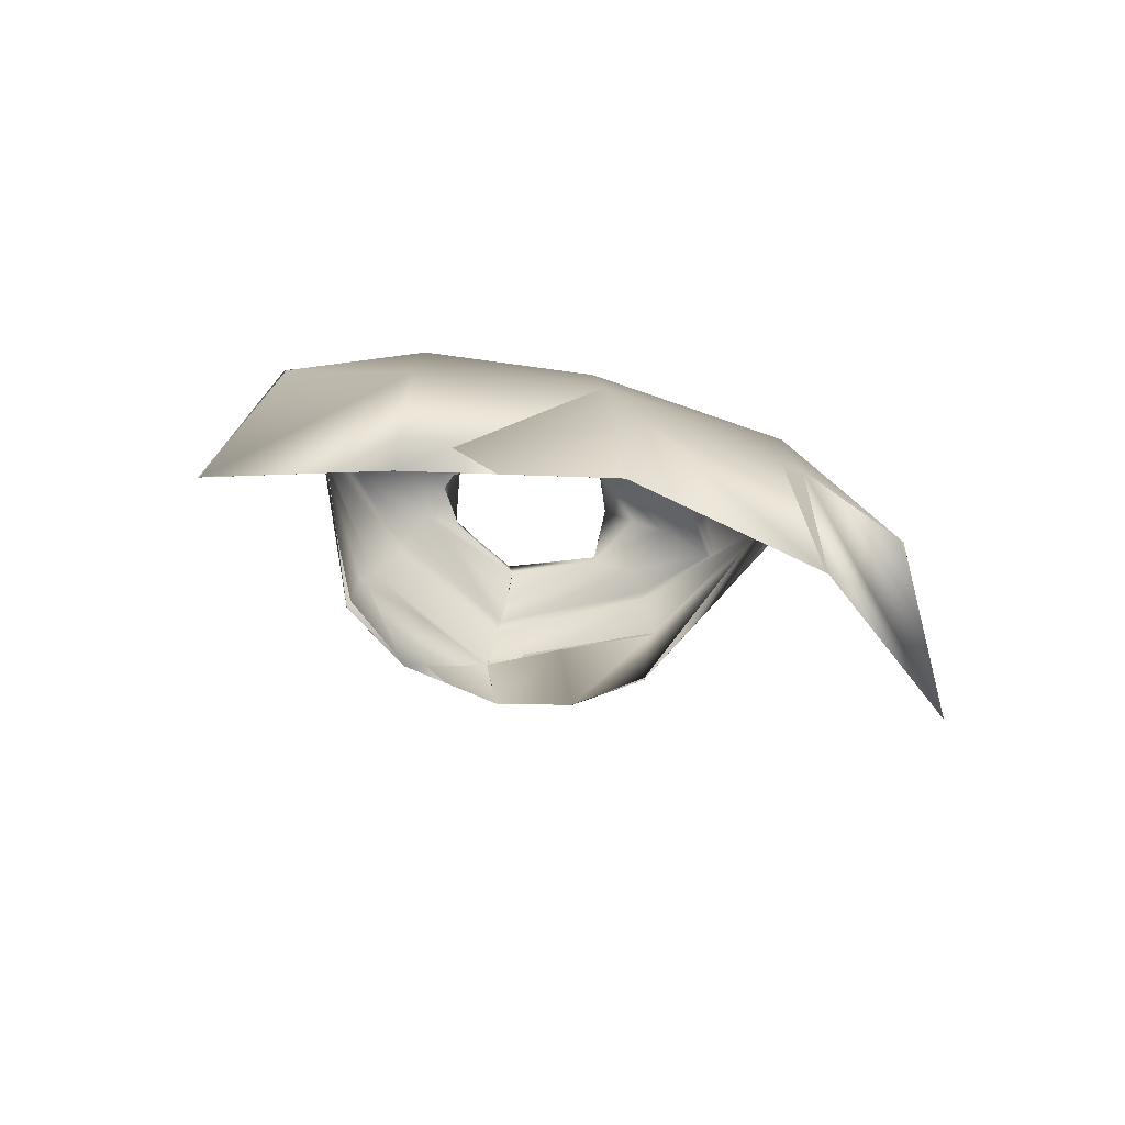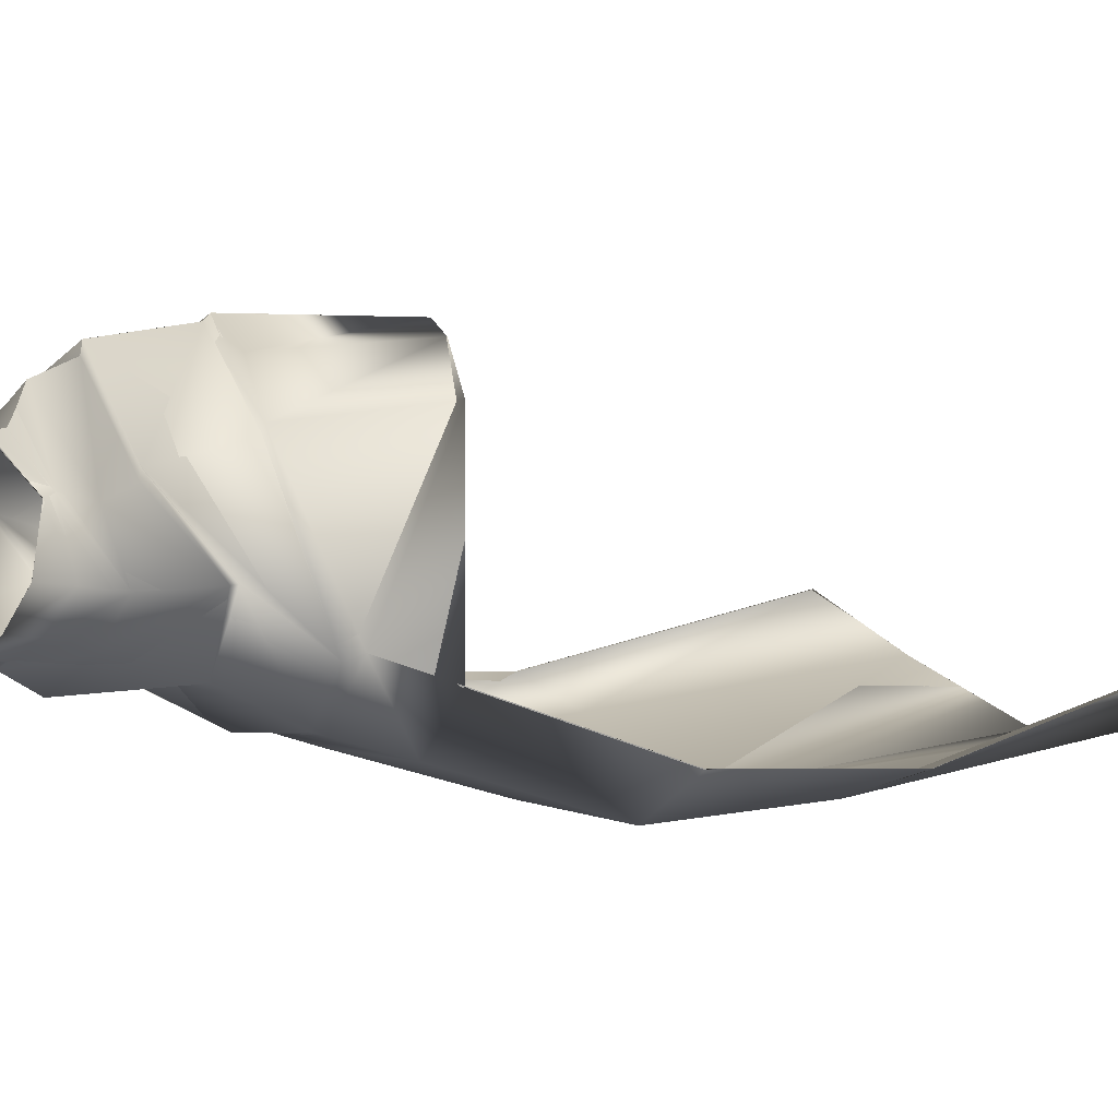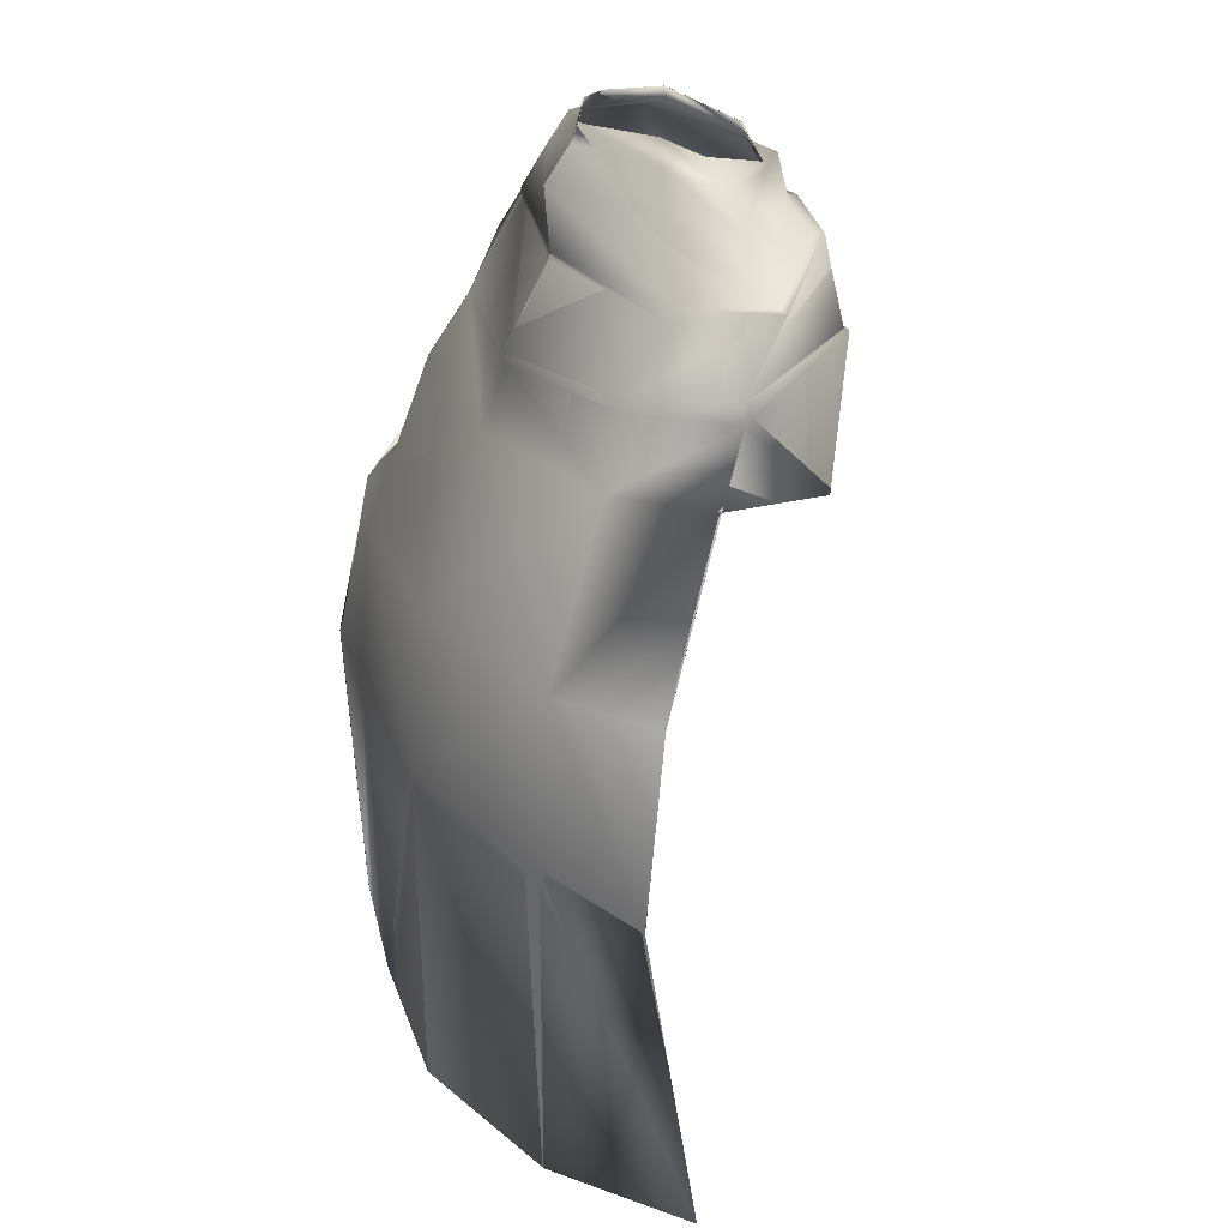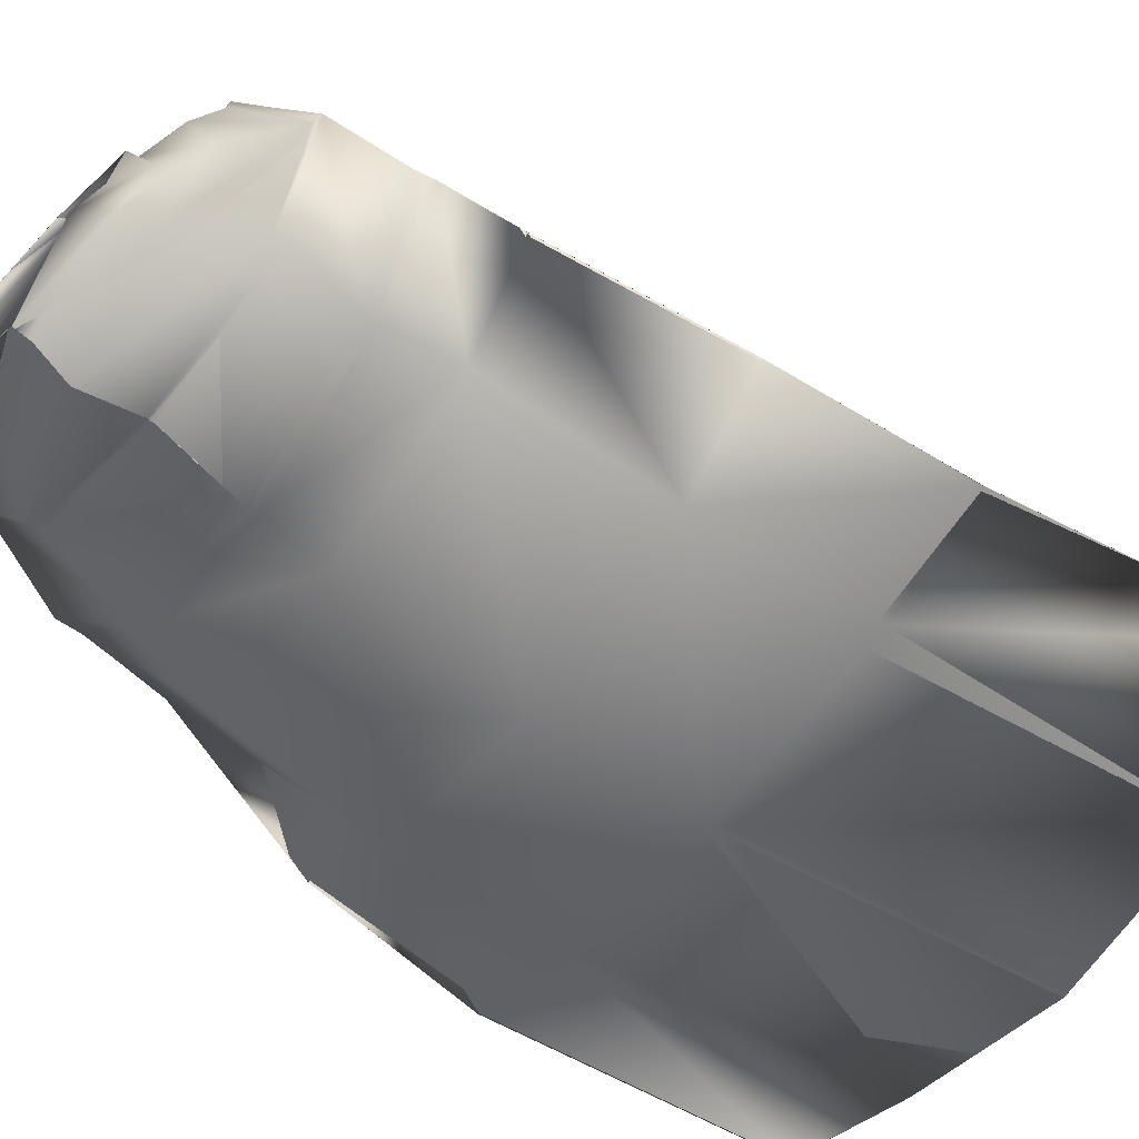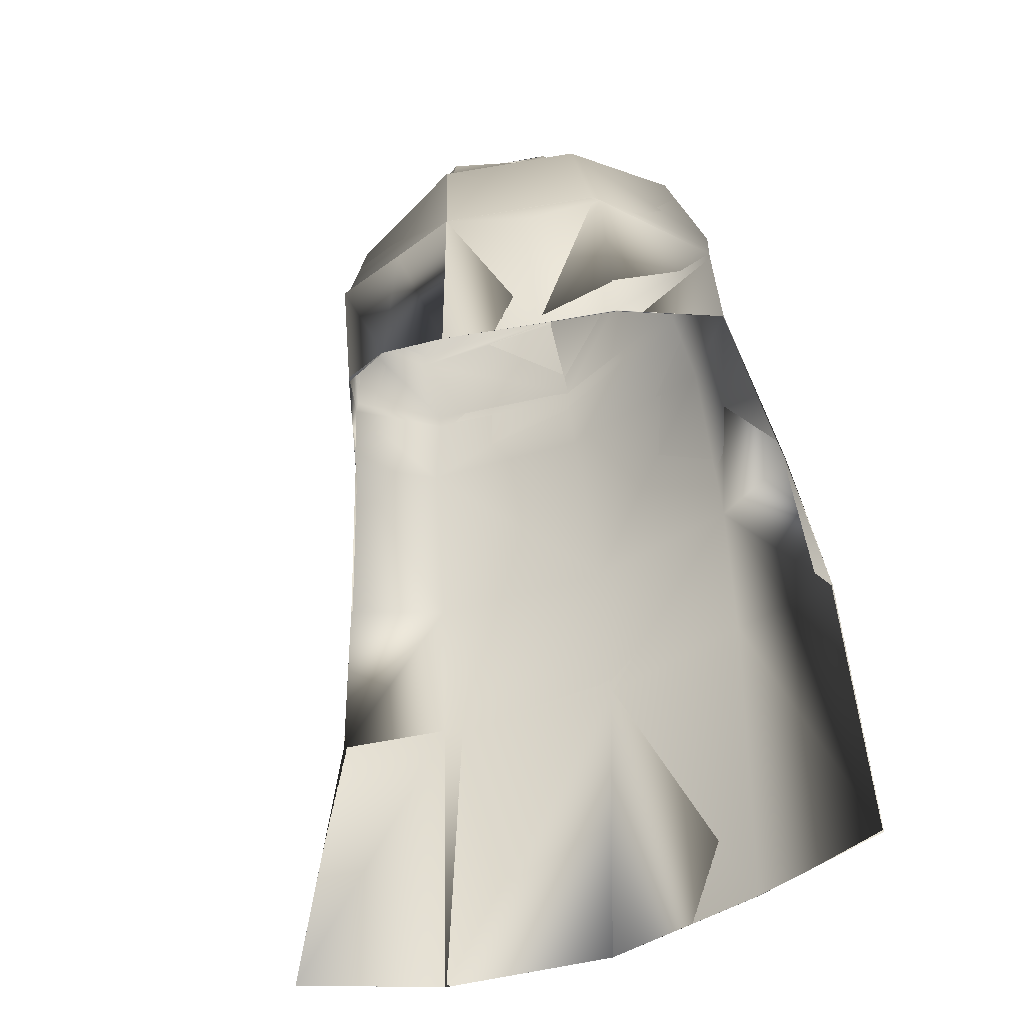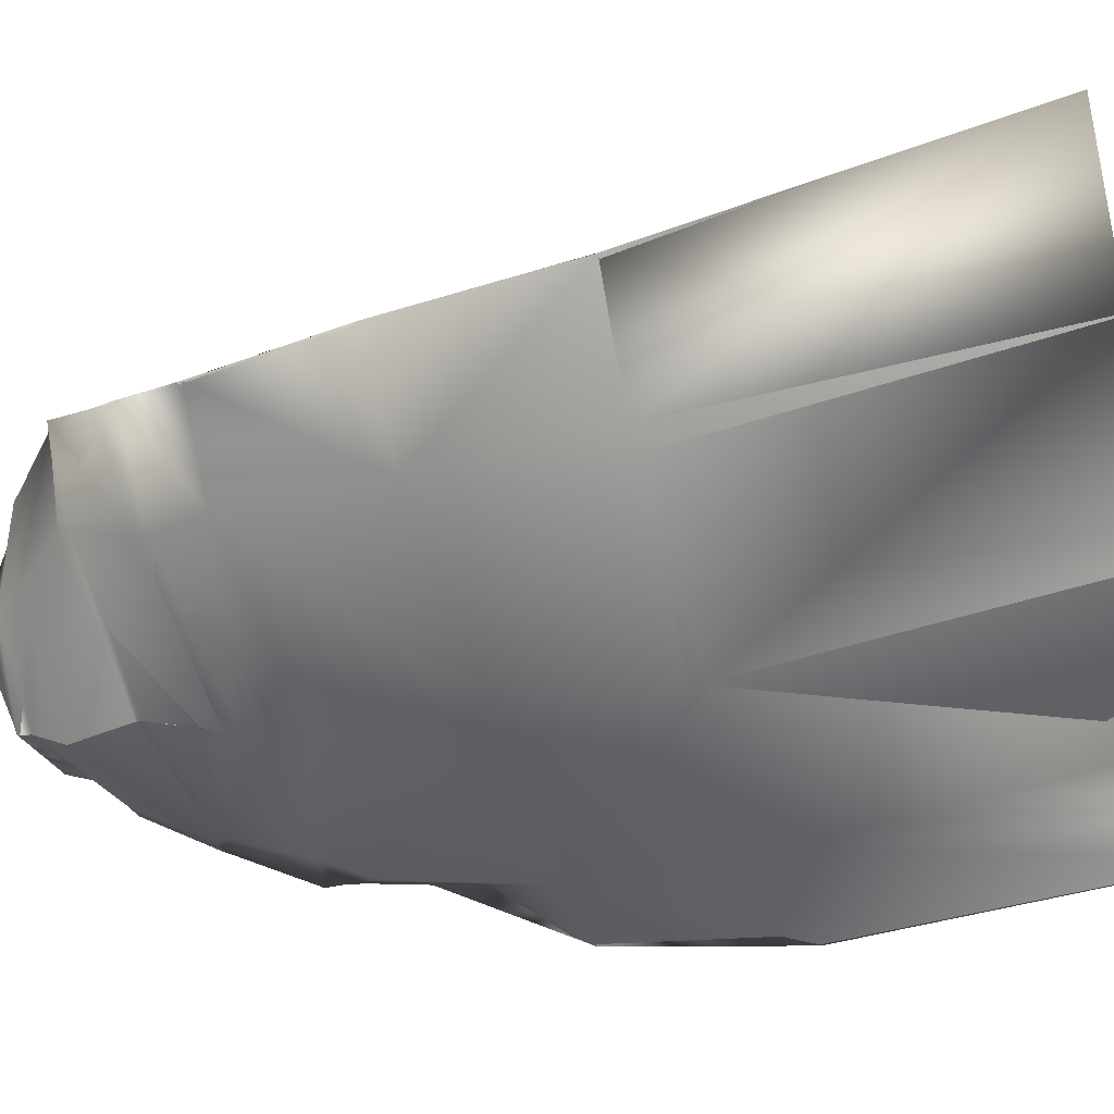
<metadata>
{"format":"obj","ext":"obj","renderer":"f3d","projection":"perspective","resolution":1024,"background":"white","views":[{"elev":-74.0,"azim":172.0,"up":"+Y"},{"elev":14.6,"azim":-120.7,"up":"+Z"},{"elev":28.8,"azim":-112.3,"up":"+Y"},{"elev":-46.3,"azim":-126.9,"up":"+Z"},{"elev":-43.8,"azim":35.9,"up":"+Y"},{"elev":-52.7,"azim":-73.0,"up":"+Z"}]}
</metadata>
<code>
o Capa_stop_Cylinder.005
v 0.1854 2.622 0.02045
v 0.1714 2.661 0.02809
v 0.2402 2.625 0.06687
v 0.1942 2.662 0.06969
v 0.1828 2.635 0.1849
v 0.1891 2.658 0.1807
v 0.2301 2.573 -0.01534
v 0.3123 2.594 0.05456
v 0.253 2.611 0.1672
v 0.3307 2.459 -0.02794
v 0.4208 2.496 0.05523
v 0.2989 2.535 0.2135
v 0.3197 2.302 -0.1241
v 0.4843 2.338 -0.01749
v 0.3483 2.331 0.2312
v 0.3203 2.178 -0.2144
v 0.4727 2.148 -0.08146
v 0.3762 1.964 0.2014
v 0.2814 1.878 -0.3551
v 0.4746 1.881 -0.2947
v 0.2847 1.554 -0.3635
v 0.5135 1.547 -0.3545
v 0.246 1.925 0.2953
v 0.2995 2.522 0.2334
v 0.432 2.489 0.05935
v 0.3299 2.439 -0.02716
v 0.3741 2.289 0.2409
v 0.4833 2.295 -0.0213
v 0.3195 2.28 -0.1367
v 0.2195 2.258 0.2996
v 0.2738 0.9026 -0.362
v 0.564 0.8982 -0.3118
v 0.1847 2.618 0.01849
v 0.1723 2.662 0.02572
v 0.2395 2.627 0.06663
v 0.1939 2.662 0.06947
v 0.181 2.637 0.1817
v 0.1873 2.658 0.1781
v 0.2291 2.576 -0.01346
v 0.3123 2.595 0.05372
v 0.2518 2.615 0.1668
v 0.3297 2.461 -0.0302
v 0.4211 2.497 0.05399
v 0.2984 2.535 0.2127
v 0.3217 2.303 -0.1238
v 0.4855 2.337 -0.01715
v 0.3478 2.331 0.2309
v 0.3199 2.175 -0.2124
v 0.4712 2.148 -0.07964
v 0.3768 1.966 0.2021
v 0.2809 1.879 -0.3564
v 0.4719 1.882 -0.2954
v 0.2883 1.556 -0.3796
v 0.5129 1.548 -0.3544
v 0.2463 1.926 0.2952
v 0.2985 2.522 0.2312
v 0.4324 2.49 0.05831
v 0.33 2.439 -0.02807
v 0.3726 2.292 0.2397
v 0.4836 2.294 -0.02298
v 0.3192 2.285 -0.1357
v 0.2266 2.261 0.3129
v 0.2736 0.9022 -0.3622
v 0.564 0.8983 -0.3117
v 0.01914 2.636 -0.05846
v 0.02417 2.669 -0.04149
v -0.1544 2.638 0.02924
v -0.1277 2.681 0.03584
v -0.2127 2.609 0.1103
v -0.1495 2.647 0.1057
v -0.1342 2.602 0.2169
v -0.138 2.622 0.2128
v 0.0431 2.597 0.2688
v 0.05254 2.625 0.2603
v 0.01469 2.576 -0.09728
v -0.1948 2.581 0.009733
v -0.2861 2.566 0.1112
v -0.2249 2.579 0.2192
v 0.05005 2.567 0.3296
v 0.009984 2.464 -0.09747
v -0.2991 2.465 -0.01741
v -0.3805 2.472 0.1307
v -0.2604 2.538 0.2474
v 0.05668 2.486 0.353
v -0.00876 2.309 -0.1912
v -0.3162 2.334 -0.09948
v -0.4596 2.358 0.034
v -0.2856 2.38 0.2937
v 0.07112 2.3 0.3808
v -0.01622 2.173 -0.2266
v -0.3618 2.198 -0.1512
v -0.4947 2.202 -0.0129
v -0.249 2.061 0.3024
v 0.05097 1.952 0.3584
v -0.04317 1.87 -0.3542
v -0.4237 1.893 -0.2719
v -0.5967 1.898 -0.1475
v -0.05833 1.565 -0.3977
v -0.4321 1.557 -0.2983
v -0.6331 1.55 -0.1954
v -0.1056 2.01 0.3603
v 0.007279 2.45 -0.1023
v -0.2565 2.535 0.2657
v -0.3981 2.468 0.1354
v -0.309 2.445 -0.02499
v 0.05982 2.481 0.3749
v -0.01165 2.284 -0.1887
v 0.07703 2.284 0.3907
v -0.2711 2.369 0.3034
v -0.4592 2.323 0.04063
v -0.3206 2.313 -0.1091
v -0.07559 2.293 0.3372
v -0.07624 0.9145 -0.3961
v -0.406 0.913 -0.2907
v -0.6209 0.8943 -0.08814
v 0.01806 2.64 -0.05739
v 0.02452 2.67 -0.04072
v -0.1538 2.638 0.03399
v -0.1292 2.672 0.03305
v -0.2127 2.606 0.1096
v -0.1487 2.647 0.1055
v -0.1356 2.603 0.2159
v -0.1388 2.622 0.211
v 0.04421 2.6 0.2681
v 0.05477 2.624 0.2656
v 0.01578 2.575 -0.1057
v -0.1943 2.58 0.01057
v -0.2868 2.566 0.1136
v -0.2255 2.575 0.2173
v 0.04783 2.567 0.3241
v 0.008235 2.465 -0.09934
v -0.3002 2.469 -0.01905
v -0.3804 2.47 0.1284
v -0.2608 2.536 0.2475
v 0.05672 2.487 0.353
v -0.01018 2.31 -0.1924
v -0.3181 2.336 -0.1022
v -0.4592 2.357 0.03365
v -0.284 2.379 0.2917
v 0.07077 2.299 0.3789
v -0.01778 2.174 -0.2343
v -0.3625 2.197 -0.1534
v -0.4951 2.201 -0.01291
v -0.2488 2.062 0.3022
v 0.05067 1.952 0.3585
v -0.04392 1.871 -0.359
v -0.426 1.893 -0.2792
v -0.5968 1.897 -0.1476
v -0.0574 1.565 -0.3973
v -0.4305 1.557 -0.2988
v -0.633 1.55 -0.1955
v -0.1055 2.01 0.3603
v 0.009044 2.448 -0.09786
v -0.2579 2.534 0.2668
v -0.3977 2.465 0.1355
v -0.3086 2.448 -0.02929
v 0.06025 2.481 0.3749
v -0.009525 2.286 -0.1858
v 0.07725 2.284 0.3906
v -0.2776 2.37 0.3087
v -0.4592 2.322 0.03939
v -0.3214 2.313 -0.1108
v -0.07977 2.307 0.3625
v -0.07626 0.9143 -0.3959
v -0.406 0.9131 -0.2907
v -0.6209 0.8943 -0.08817
f 65 1 66
f 1 3 2
f 3 5 6
f 5 73 6
f 5 9 73
f 3 8 5
f 1 7 8
f 65 75 7
f 9 12 84
f 8 11 9
f 7 10 11
f 75 80 10
f 24 15 106
f 25 14 24
f 26 13 25
f 102 85 26
f 30 23 108
f 28 17 18
f 29 16 28
f 107 90 29
f 16 19 17
f 90 95 16
f 19 21 22
f 95 98 19
f 27 18 23
f 11 25 24
f 10 26 25
f 80 102 10
f 12 24 106
f 14 28 15
f 13 29 14
f 85 107 13
f 15 27 30
f 22 21 32
f 21 98 31
f 116 117 33
f 33 34 35
f 35 36 38
f 37 38 124
f 37 124 41
f 35 37 40
f 33 35 40
f 116 33 39
f 41 130 135
f 40 41 43
f 39 40 43
f 126 39 42
f 56 157 47
f 57 56 46
f 58 57 45
f 153 58 136
f 62 159 55
f 60 59 50
f 61 60 48
f 158 61 141
f 48 49 51
f 141 48 146
f 51 52 54
f 146 51 149
f 59 62 55
f 43 44 56
f 42 43 57
f 131 42 58
f 44 135 157
f 46 47 60
f 45 46 61
f 136 45 158
f 59 47 62
f 54 64 53
f 53 63 149
f 6 74 125
f 94 23 55
f 32 31 63
f 2 4 34
f 66 2 34
f 4 6 36
f 18 17 50
f 17 20 49
f 22 32 54
f 31 113 164
f 23 18 50
f 20 22 52
f 65 66 67
f 67 68 69
f 69 70 72
f 71 72 74
f 71 73 79
f 69 71 77
f 67 69 77
f 65 67 76
f 78 79 84
f 77 78 82
f 76 77 82
f 75 76 81
f 103 106 89
f 104 103 87
f 105 104 86
f 102 105 85
f 112 108 94
f 110 109 93
f 111 110 91
f 107 111 91
f 91 92 96
f 90 91 95
f 96 97 100
f 95 96 98
f 109 112 101
f 82 83 103
f 81 82 104
f 80 81 105
f 83 84 106
f 87 88 109
f 86 87 111
f 85 86 111
f 109 108 112
f 100 115 99
f 99 114 98
f 116 118 117
f 118 120 119
f 120 122 123
f 122 124 125
f 122 129 130
f 120 128 122
f 118 127 128
f 116 126 127
f 129 134 135
f 128 133 129
f 127 132 133
f 126 131 132
f 154 139 140
f 155 138 154
f 156 137 155
f 153 136 156
f 163 152 145
f 161 143 144
f 162 142 161
f 158 141 142
f 142 147 143
f 141 146 142
f 147 150 151
f 146 149 147
f 160 144 152
f 133 155 154
f 132 156 155
f 131 153 156
f 134 154 157
f 138 161 160
f 137 162 138
f 136 158 137
f 140 163 159
f 151 150 166
f 150 149 165
f 72 123 74
f 89 140 108
f 94 145 152
f 73 124 130
f 115 166 165
f 102 153 80
f 68 119 121
f 79 130 84
f 106 157 89
f 66 117 119
f 74 125 124
f 85 136 102
f 113 164 98
f 70 121 72
f 93 144 92
f 92 143 148
f 100 151 166
f 75 126 65
f 114 165 164
f 108 159 145
f 101 152 144
f 80 131 75
f 97 148 151
f 65 116 117
f 84 135 106
f 1 2 66
f 3 4 2
f 4 3 6
f 73 74 6
f 9 79 73
f 8 9 5
f 3 1 8
f 1 65 7
f 79 9 84
f 11 12 9
f 8 7 11
f 7 75 10
f 15 89 106
f 14 15 24
f 13 14 25
f 85 13 26
f 23 94 108
f 27 28 18
f 16 17 28
f 90 16 29
f 19 20 17
f 95 19 16
f 20 19 22
f 98 21 19
f 30 27 23
f 12 11 24
f 11 10 25
f 102 26 10
f 84 12 106
f 28 27 15
f 29 28 14
f 107 29 13
f 89 15 108
f 15 30 108
f 21 31 32
f 98 113 31
f 117 34 33
f 34 36 35
f 37 35 38
f 38 125 124
f 124 130 41
f 37 41 40
f 39 33 40
f 126 116 39
f 44 41 135
f 41 44 43
f 42 39 43
f 131 126 42
f 157 140 47
f 56 47 46
f 57 46 45
f 58 45 136
f 159 145 55
f 49 60 50
f 60 49 48
f 61 48 141
f 49 52 51
f 48 51 146
f 53 51 54
f 51 53 149
f 50 59 55
f 57 43 56
f 58 42 57
f 153 131 58
f 56 44 157
f 47 59 60
f 46 60 61
f 45 61 158
f 47 140 159
f 62 47 159
f 64 63 53
f 63 164 149
f 38 6 125
f 145 94 55
f 64 32 63
f 4 36 34
f 117 66 34
f 6 38 36
f 17 49 50
f 20 52 49
f 32 64 54
f 63 31 164
f 55 23 50
f 22 54 52
f 66 68 67
f 68 70 69
f 71 69 72
f 73 71 74
f 78 71 79
f 71 78 77
f 76 67 77
f 75 65 76
f 83 78 84
f 78 83 82
f 81 76 82
f 80 75 81
f 88 103 89
f 103 88 87
f 104 87 86
f 105 86 85
f 101 112 94
f 92 110 93
f 110 92 91
f 90 107 91
f 92 97 96
f 91 96 95
f 99 96 100
f 96 99 98
f 93 109 101
f 104 82 103
f 105 81 104
f 102 80 105
f 103 83 106
f 110 87 109
f 87 110 111
f 107 85 111
f 88 89 108
f 109 88 108
f 115 114 99
f 114 113 98
f 118 119 117
f 120 121 119
f 121 120 123
f 123 122 125
f 124 122 130
f 128 129 122
f 120 118 128
f 118 116 127
f 130 129 135
f 133 134 129
f 128 127 133
f 127 126 132
f 157 154 140
f 138 139 154
f 137 138 155
f 136 137 156
f 159 163 145
f 160 161 144
f 142 143 161
f 162 158 142
f 147 148 143
f 146 147 142
f 148 147 151
f 149 150 147
f 163 160 152
f 134 133 154
f 133 132 155
f 132 131 156
f 135 134 157
f 139 138 160
f 162 161 138
f 158 162 137
f 139 160 140
f 160 163 140
f 150 165 166
f 149 164 165
f 123 125 74
f 140 159 108
f 101 94 152
f 79 73 130
f 114 115 165
f 153 131 80
f 70 68 121
f 130 135 84
f 157 140 89
f 68 66 119
f 73 74 124
f 136 153 102
f 164 149 98
f 121 123 72
f 144 143 92
f 97 92 148
f 115 100 166
f 126 116 65
f 113 114 164
f 94 108 145
f 93 101 144
f 131 126 75
f 100 97 151
f 66 65 117
f 135 157 106

</code>
